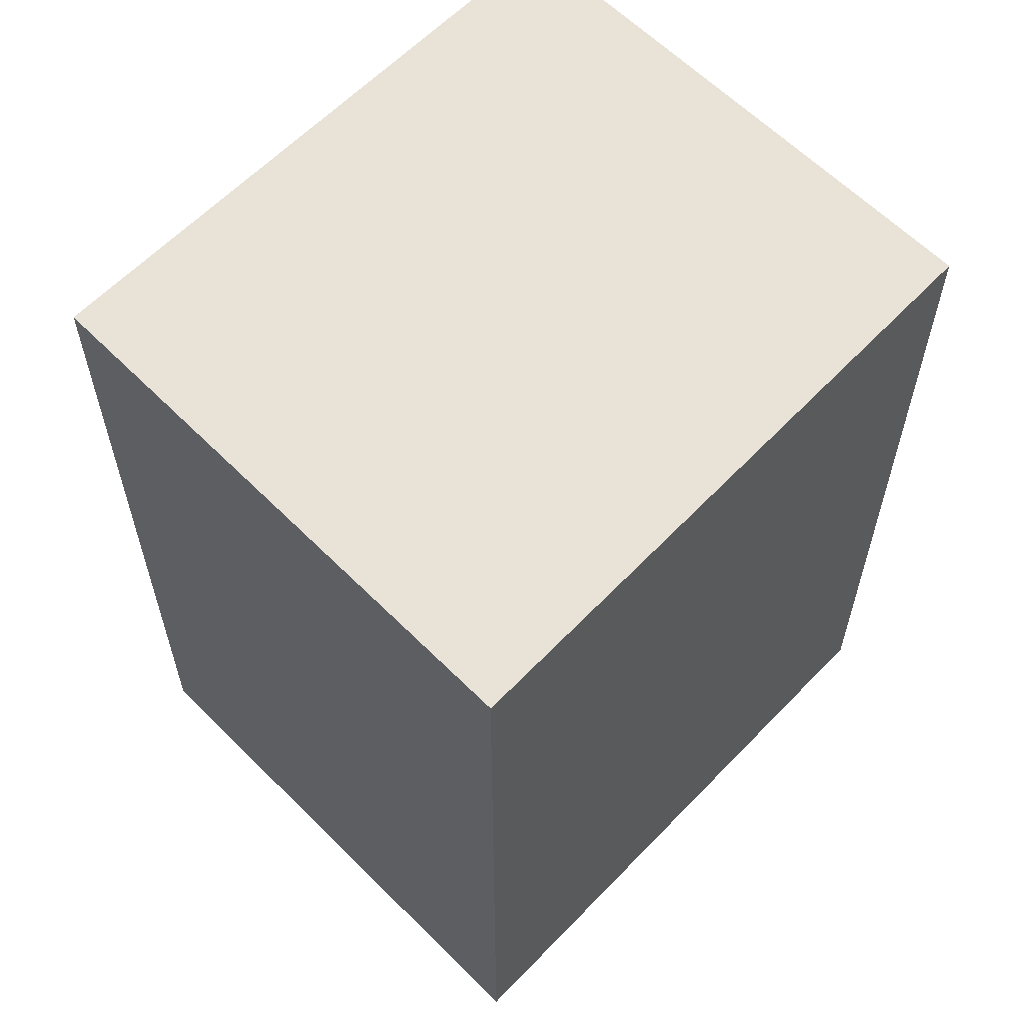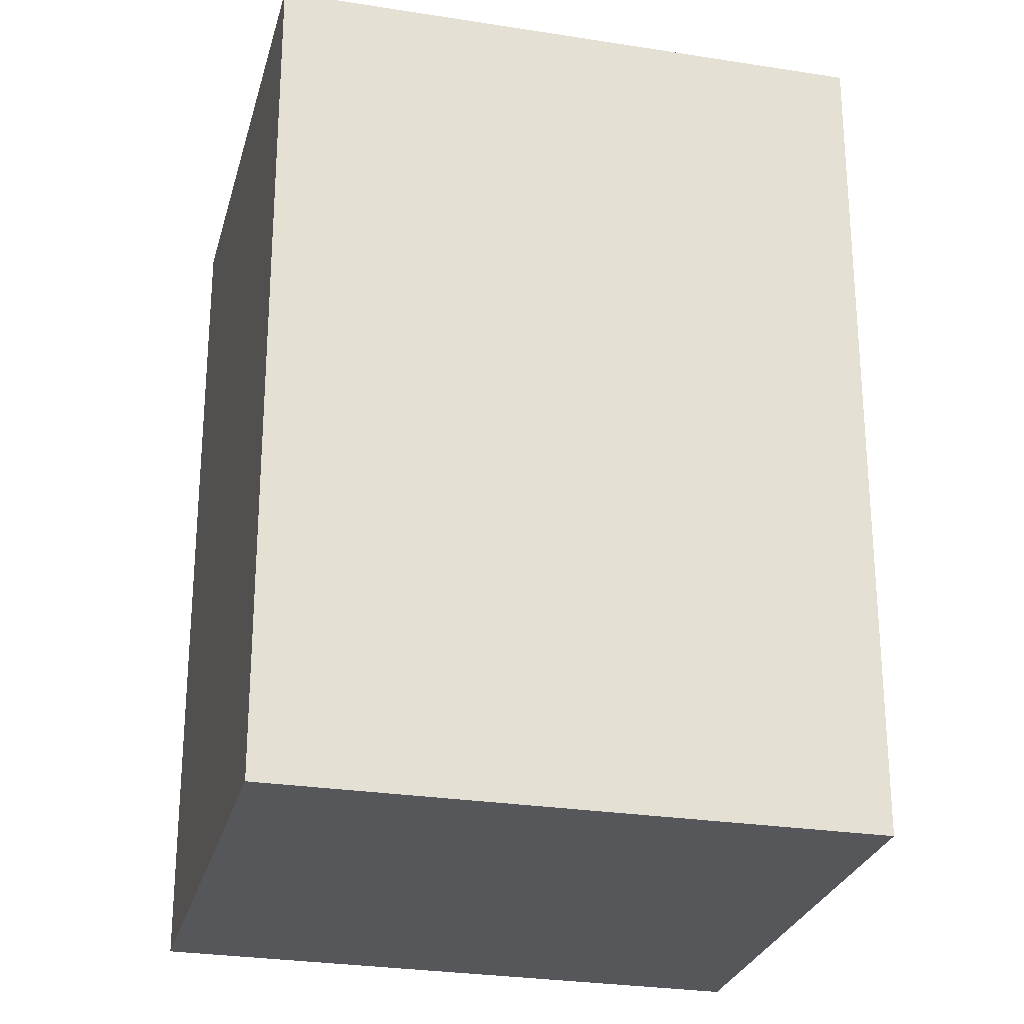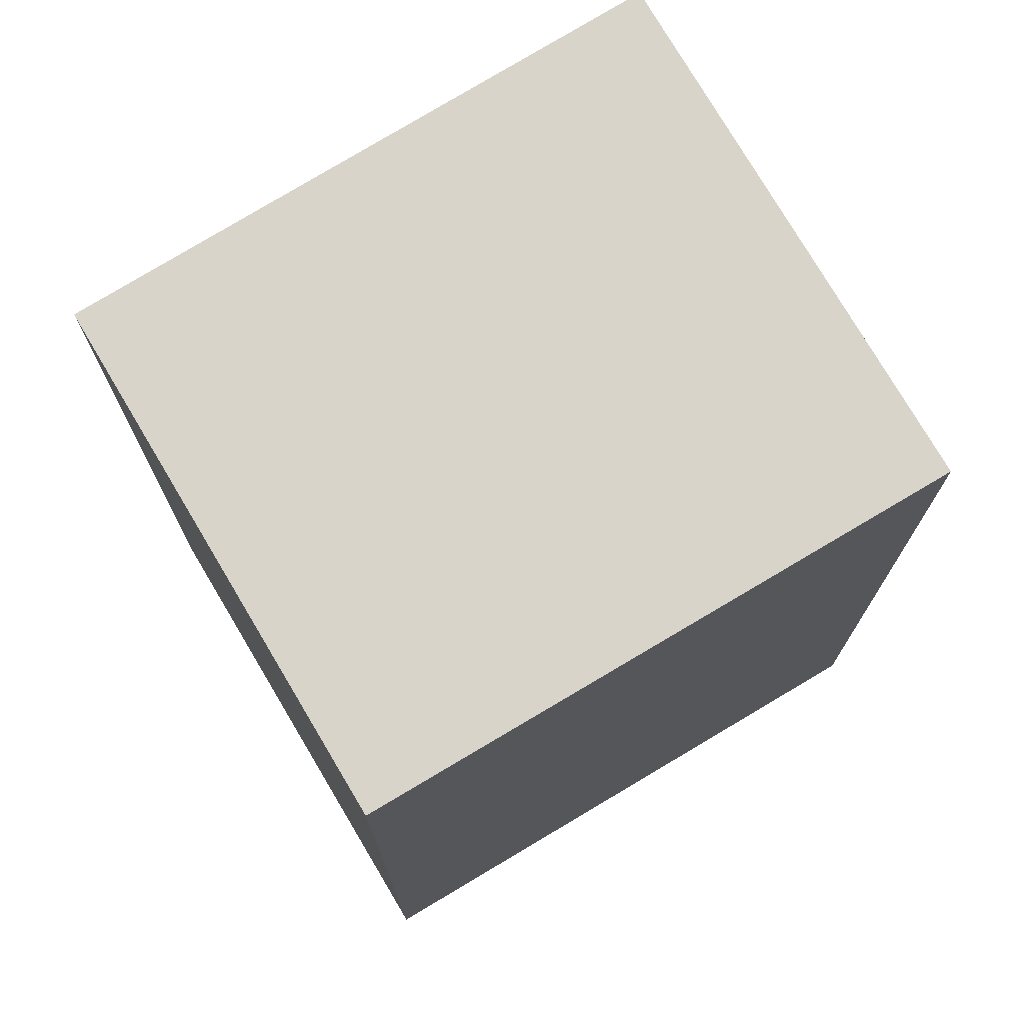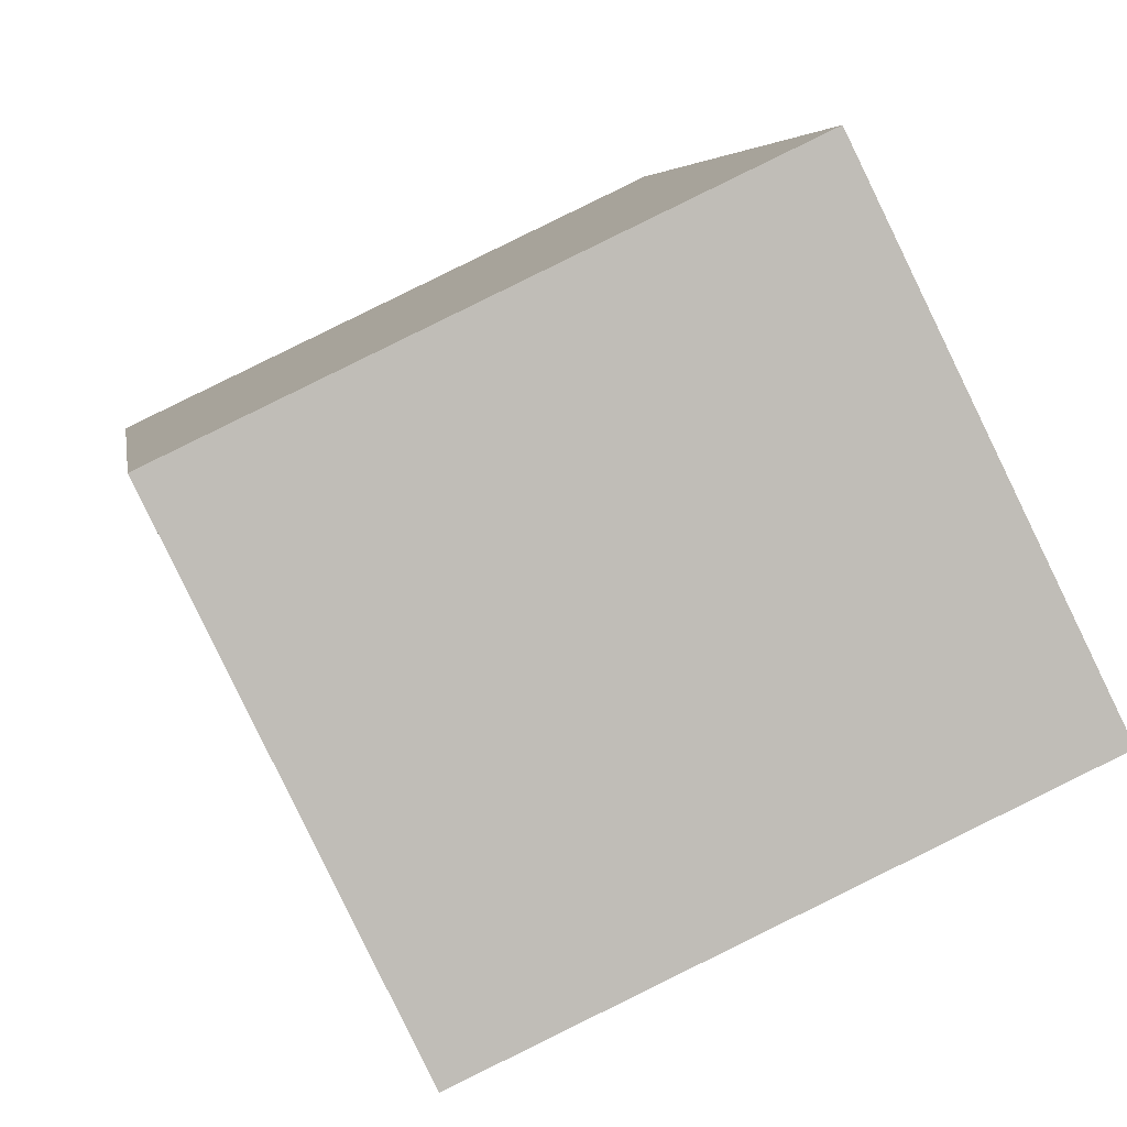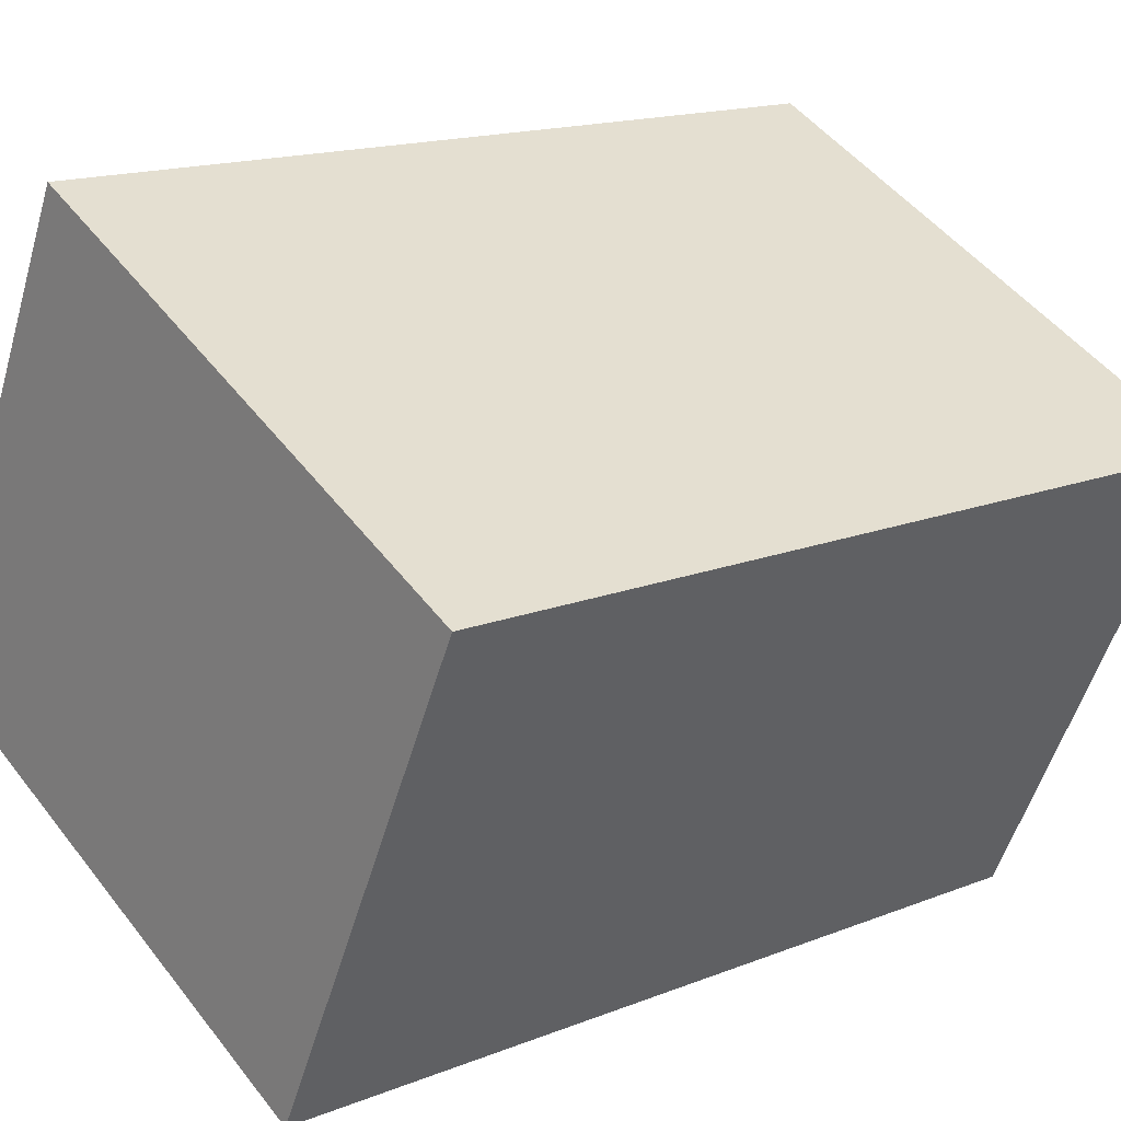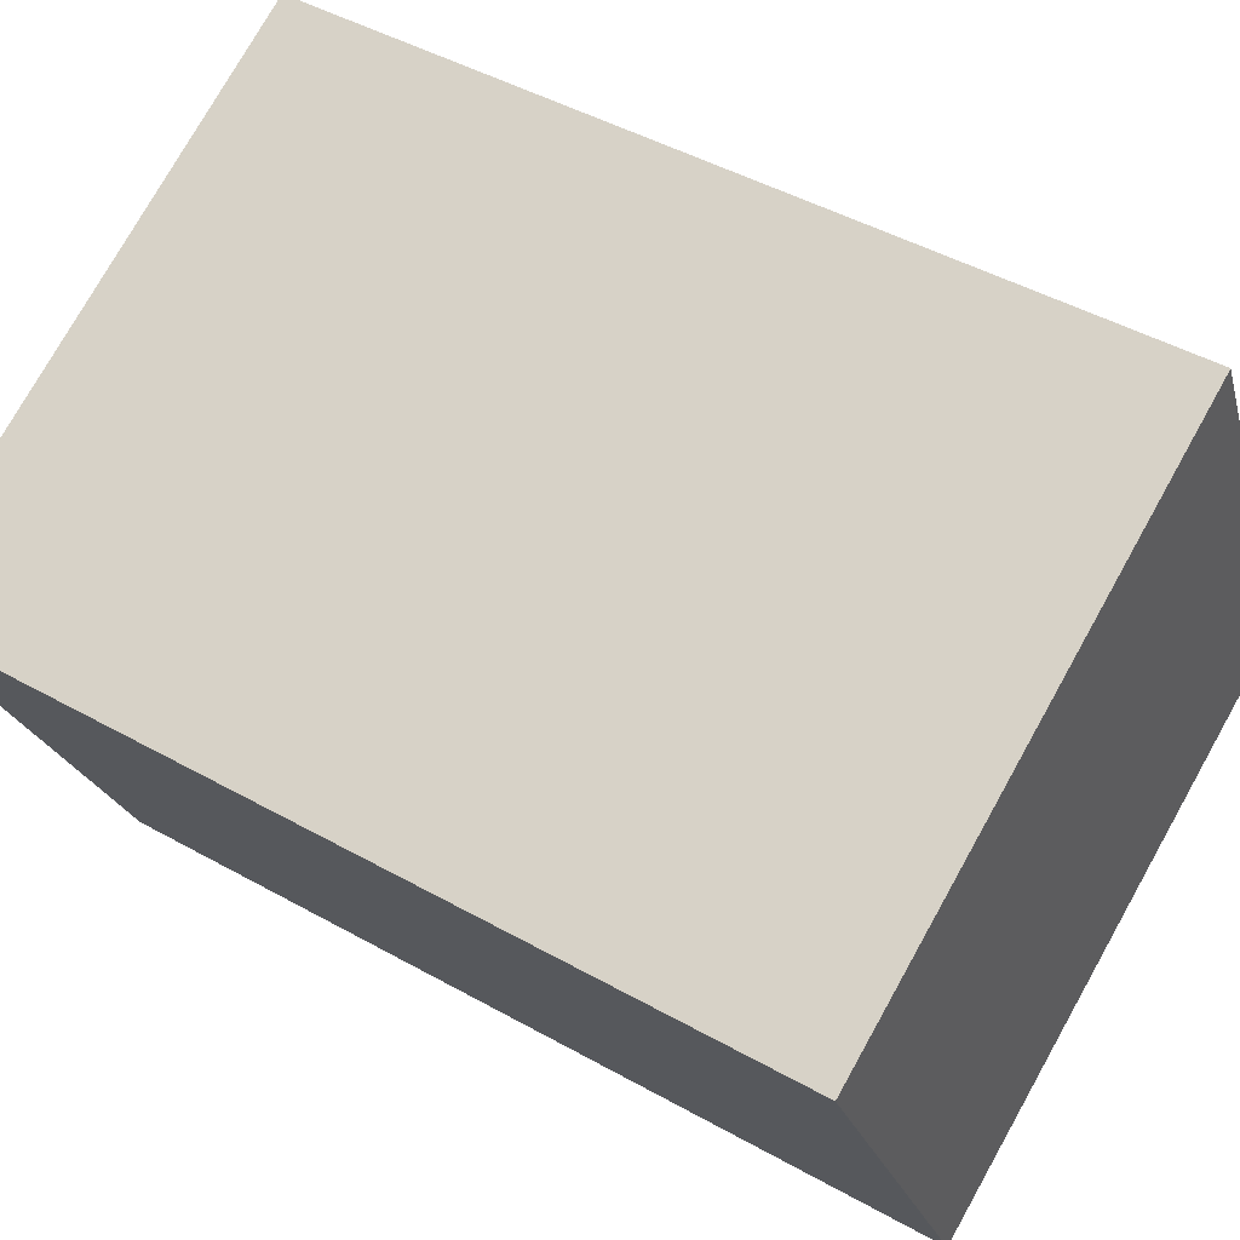
<metadata>
{"format":"obj","ext":"obj","renderer":"f3d","projection":"perspective","resolution":1024,"background":"white","views":[{"elev":62.5,"azim":108.9,"up":"+Y"},{"elev":-26.4,"azim":-39.7,"up":"+Y"},{"elev":74.8,"azim":-56.5,"up":"+Y"},{"elev":4.9,"azim":-8.6,"up":"+Z"},{"elev":15.7,"azim":-129.8,"up":"+Z"},{"elev":46.0,"azim":-57.2,"up":"+Z"}]}
</metadata>
<code>
v  0.000413 19.35 -0.0006136
v  12.29 -3.623e-16 5.917
v  12.29 19.35 5.917
v  0 0 0
v  17.75 3.106e-16 -5.073
v  17.75 19.35 -5.073
v  5.223 19.35 -10.84
v  5.223 6.637e-16 -10.84
g defaultobject
f 1 2 3
f 2 1 4
f 3 5 6
f 5 3 2
f 7 5 8
f 5 7 6
f 1 8 4
f 8 1 7
f 3 7 1
f 7 3 6
f 8 2 4
f 2 8 5

</code>
